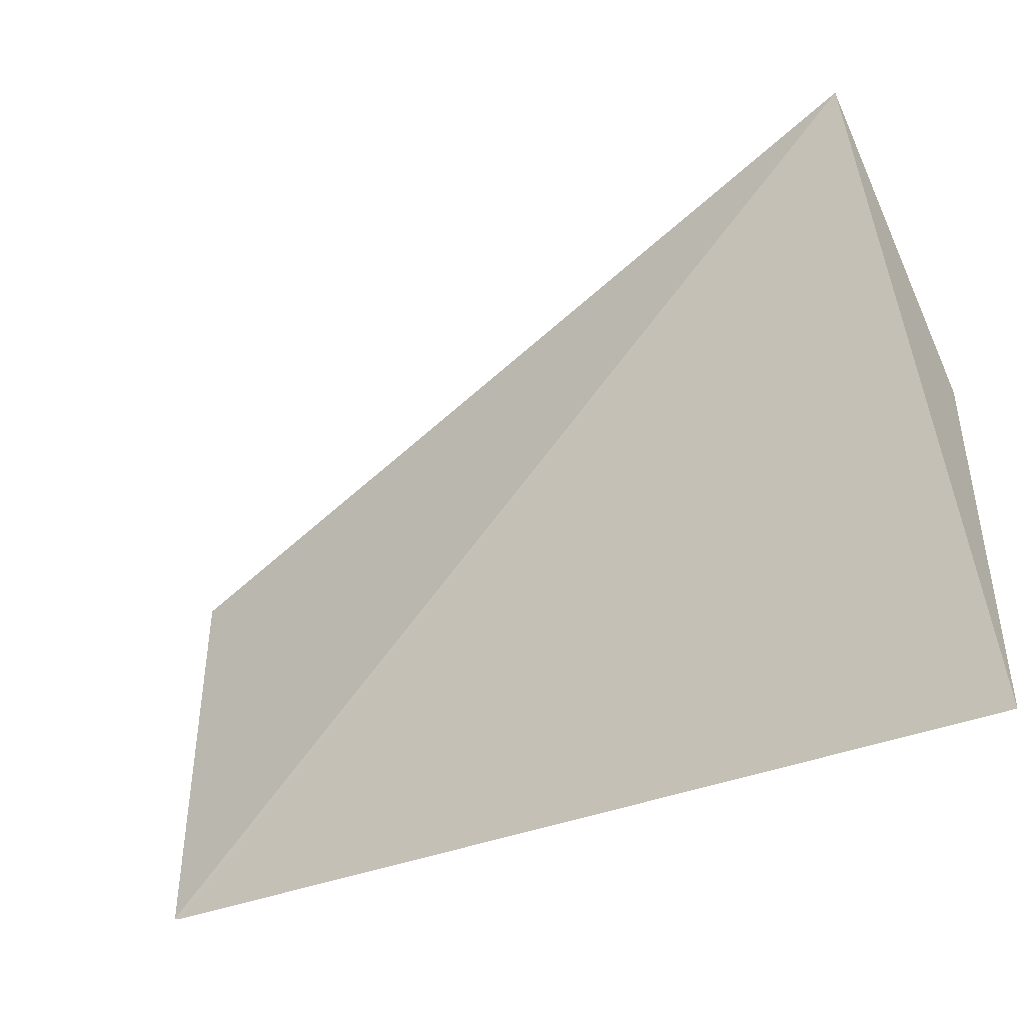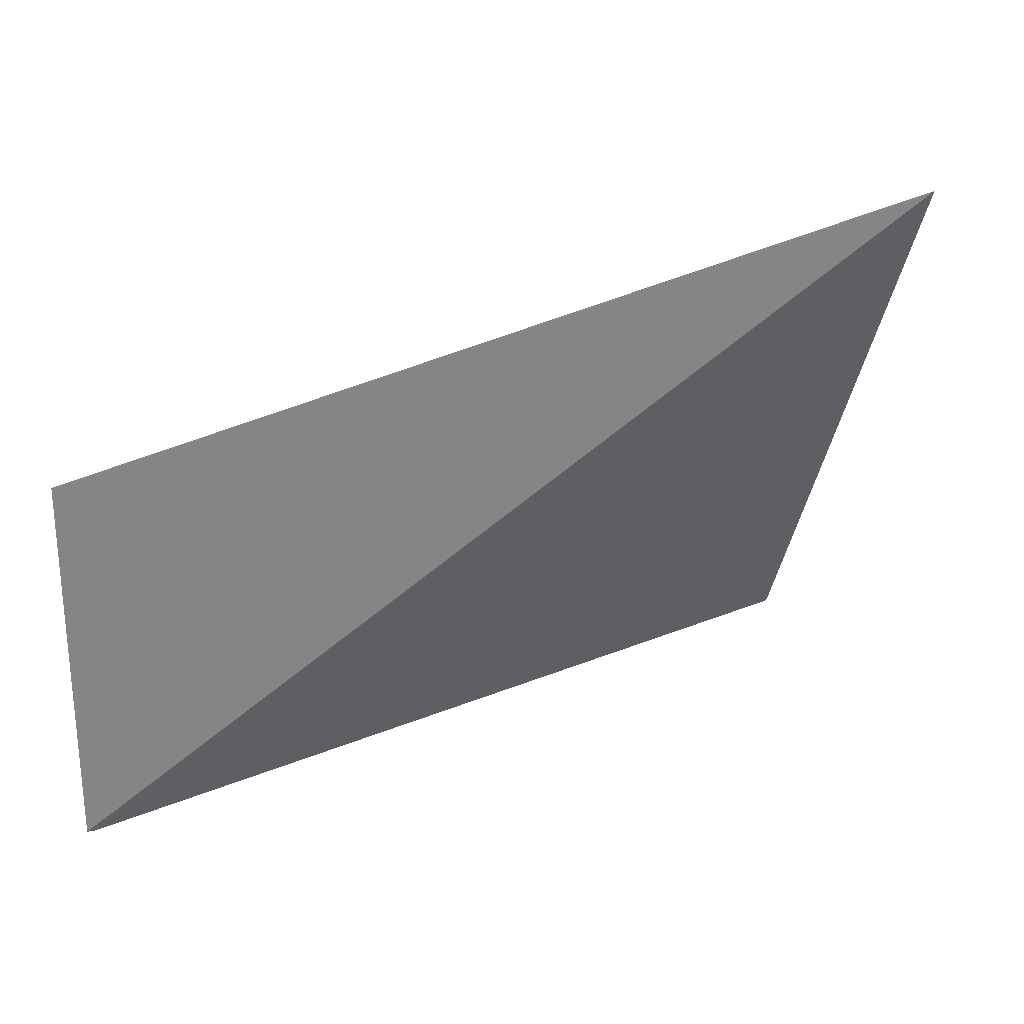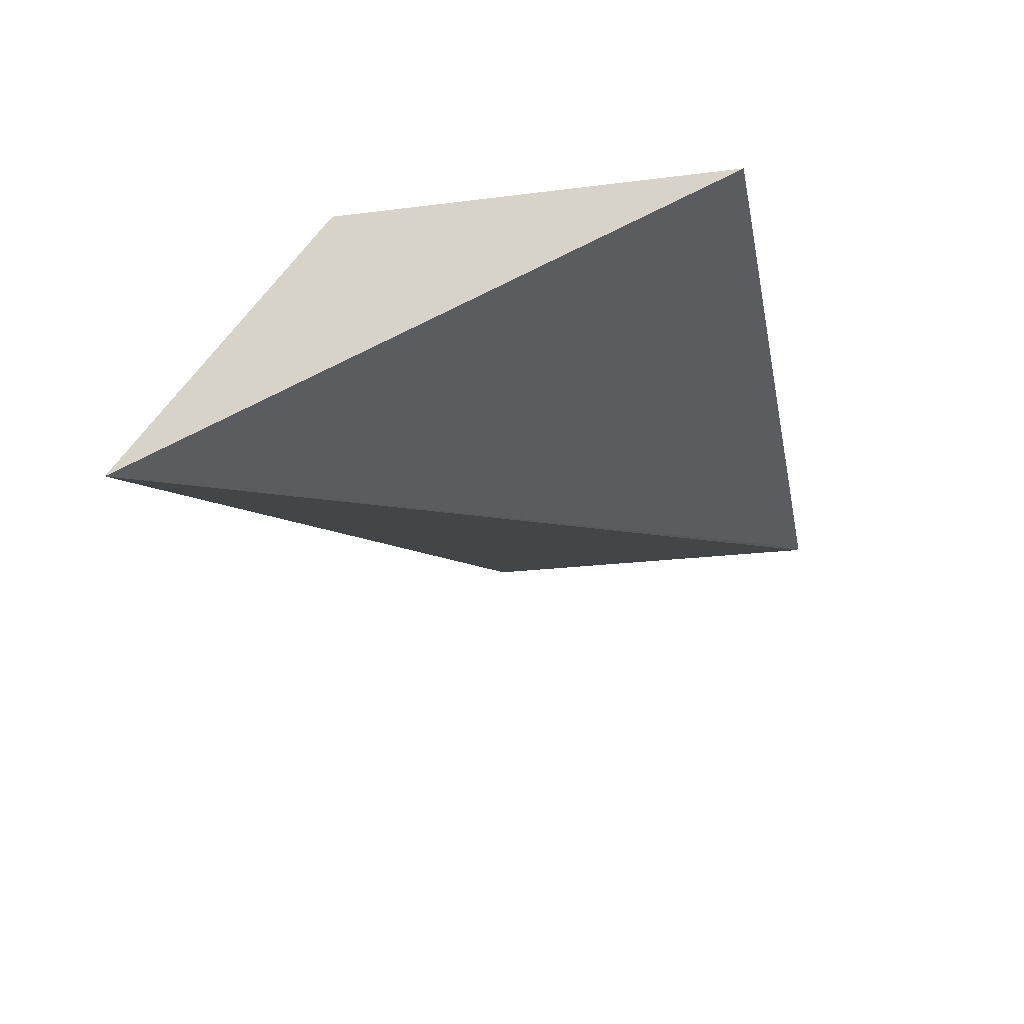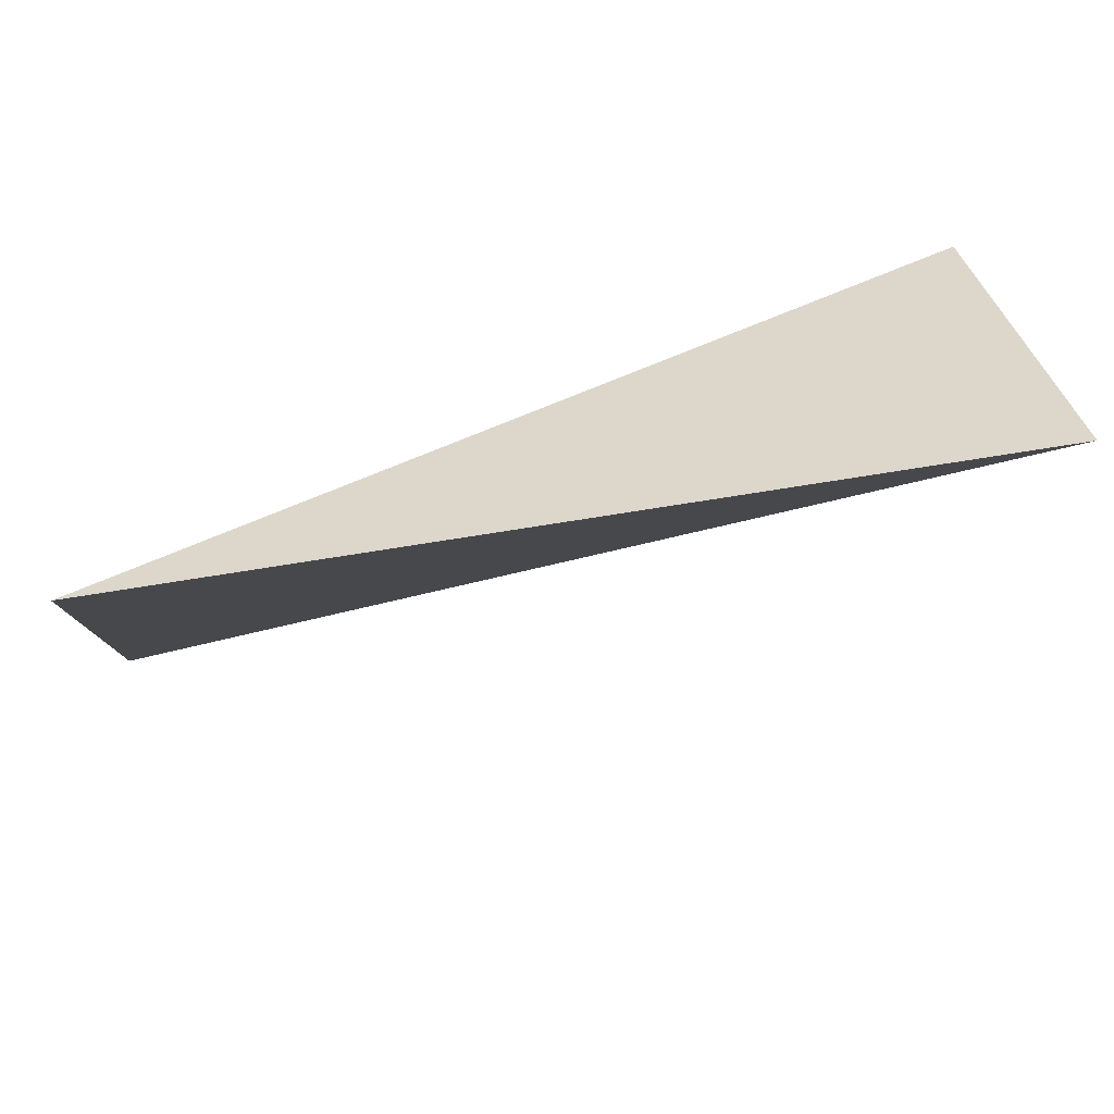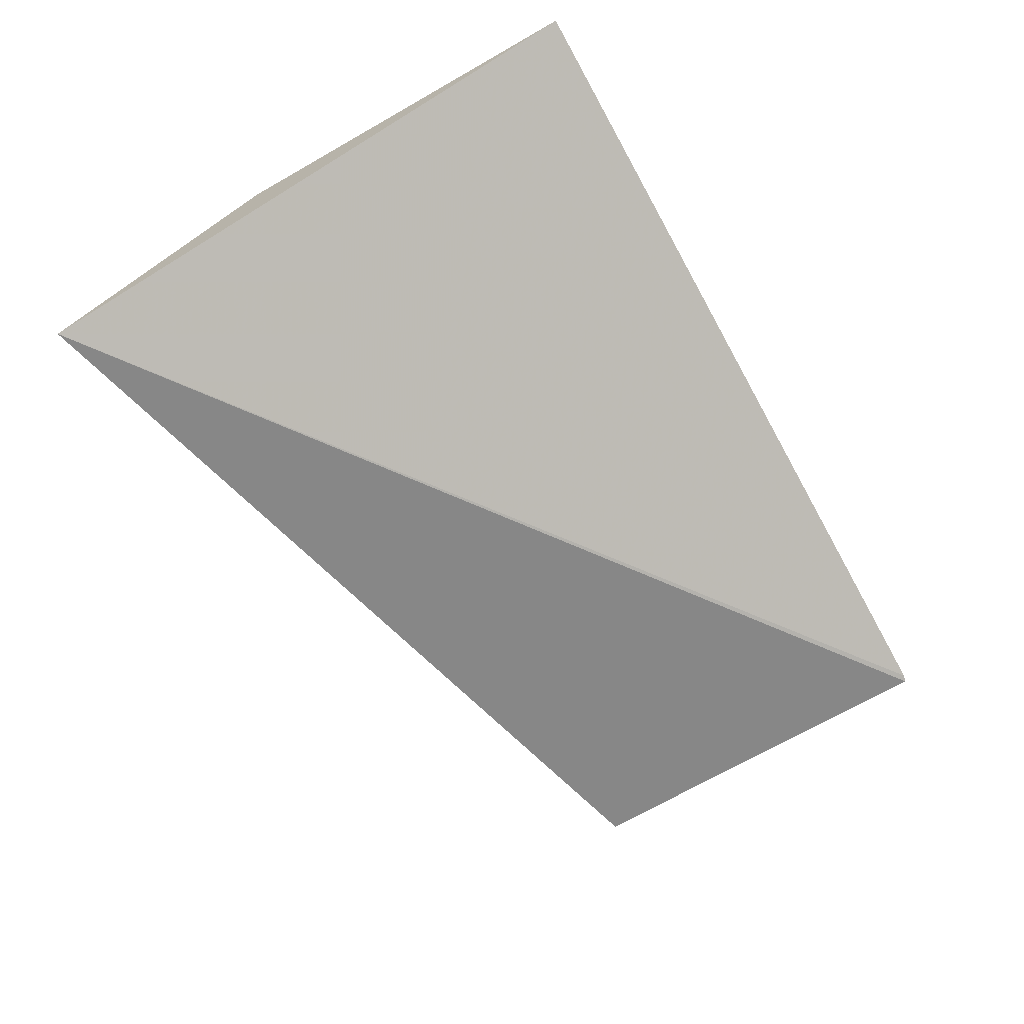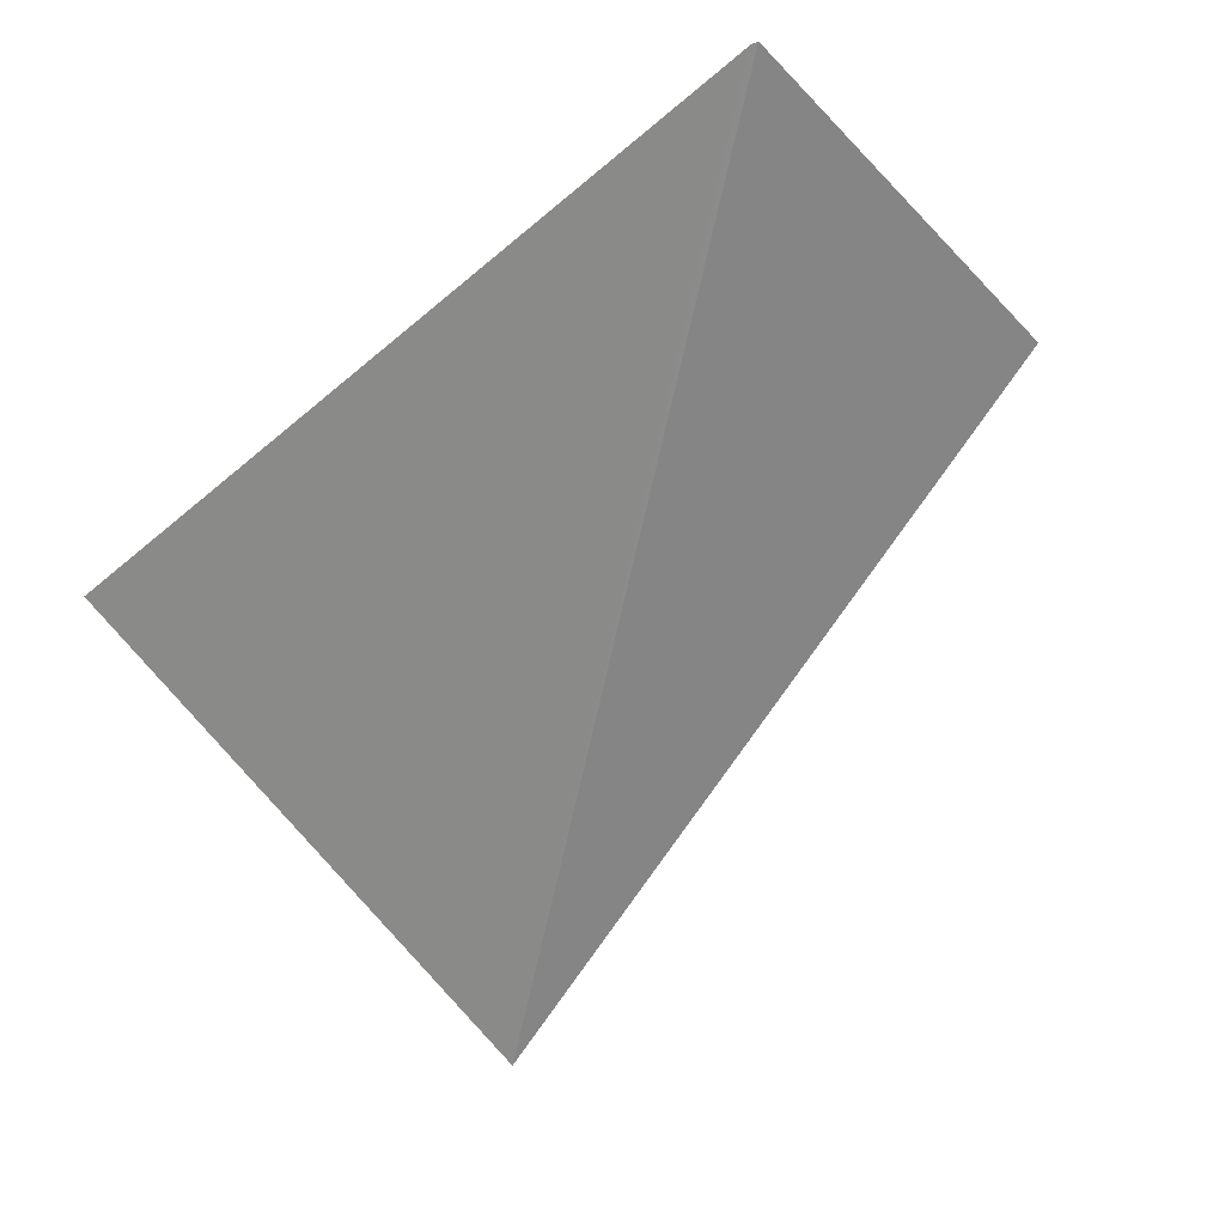
<metadata>
{"format":"obj","ext":"obj","renderer":"f3d","projection":"perspective","resolution":1024,"background":"white","views":[{"elev":-40.3,"azim":-154.0,"up":"+Y"},{"elev":27.9,"azim":148.3,"up":"+Y"},{"elev":-24.1,"azim":-79.0,"up":"+Z"},{"elev":79.5,"azim":158.5,"up":"+Y"},{"elev":-75.3,"azim":-61.0,"up":"+Z"},{"elev":-50.7,"azim":42.8,"up":"+Z"}]}
</metadata>
<code>
v -0.03209 0.0896 0.0164
v -0.03198 0.07769 0.01647
v -0.05789 0.09572 0.009377
v -0.03216 0.08924 0.01641
v -0.05855 0.07764 0.01675
v -0.0322 0.07763 0.01647
v -0.05845 0.08932 0.0167
f 1 2 3
f 2 1 4
f 6 5 3
f 6 3 2
f 6 2 4
f 7 1 3
f 7 3 5
f 7 4 1
f 7 6 4
f 7 5 6

</code>
